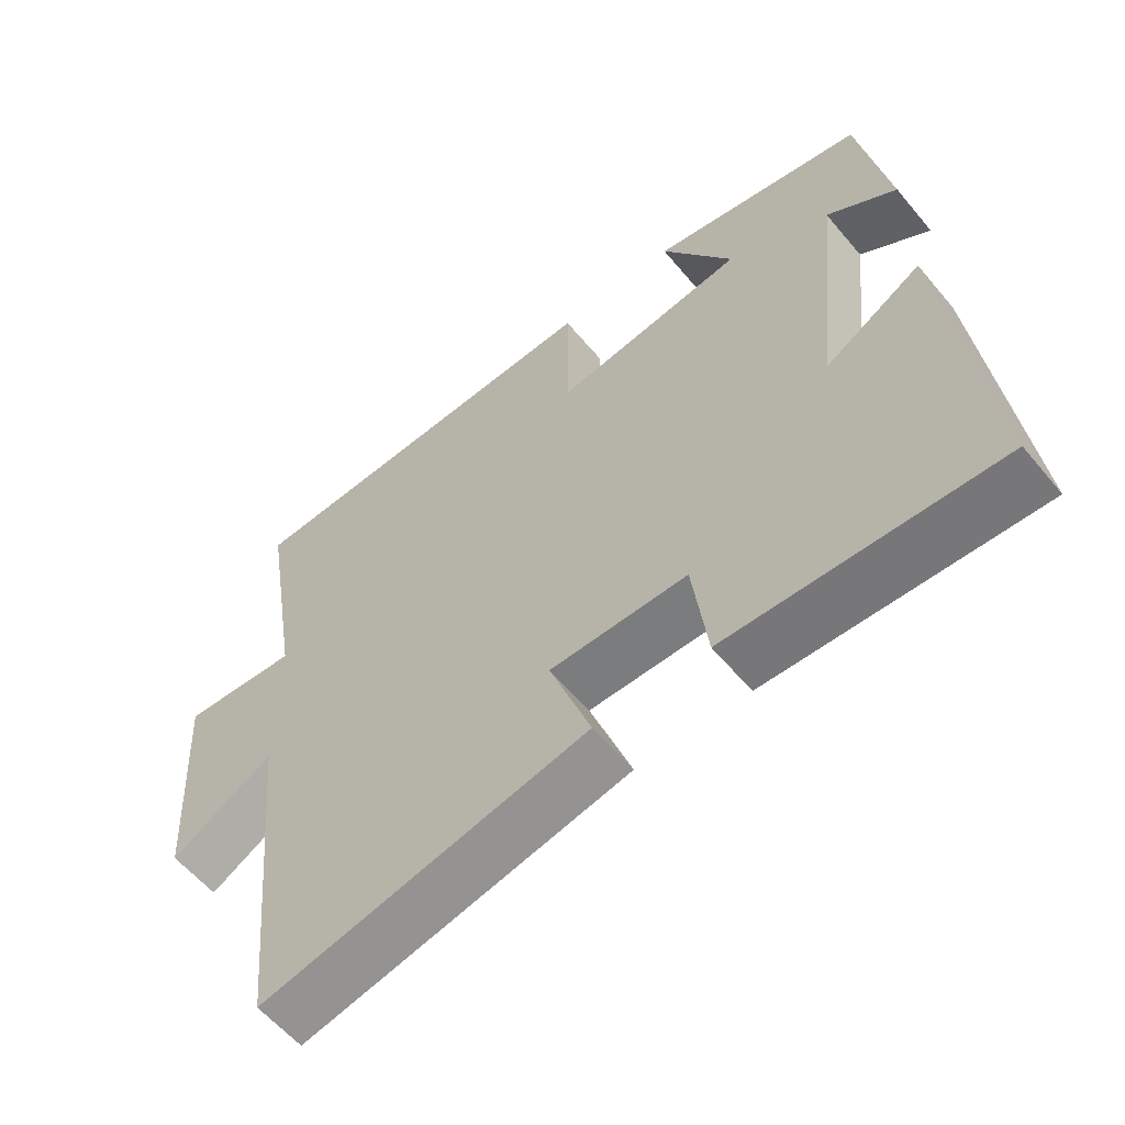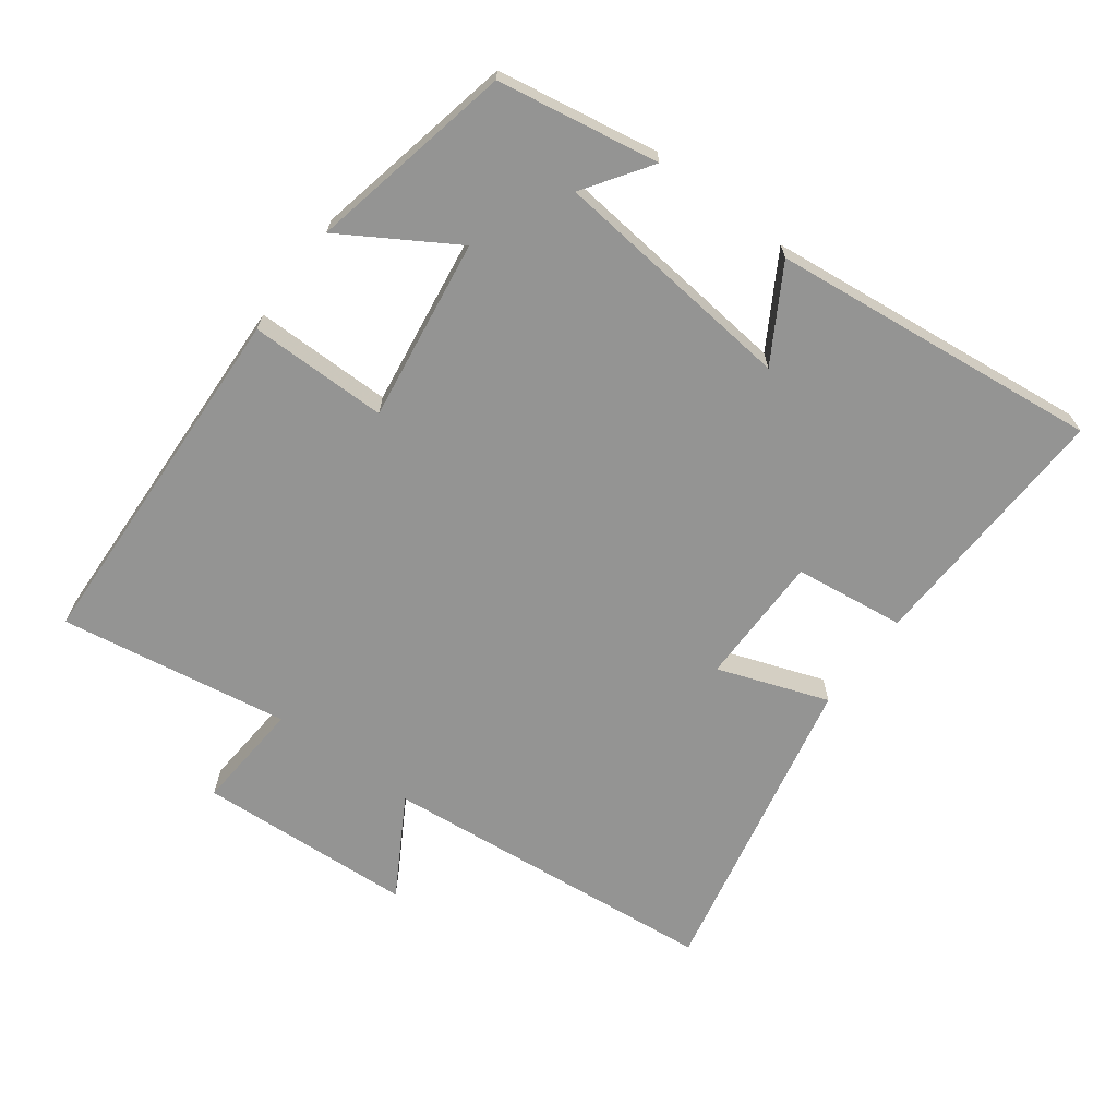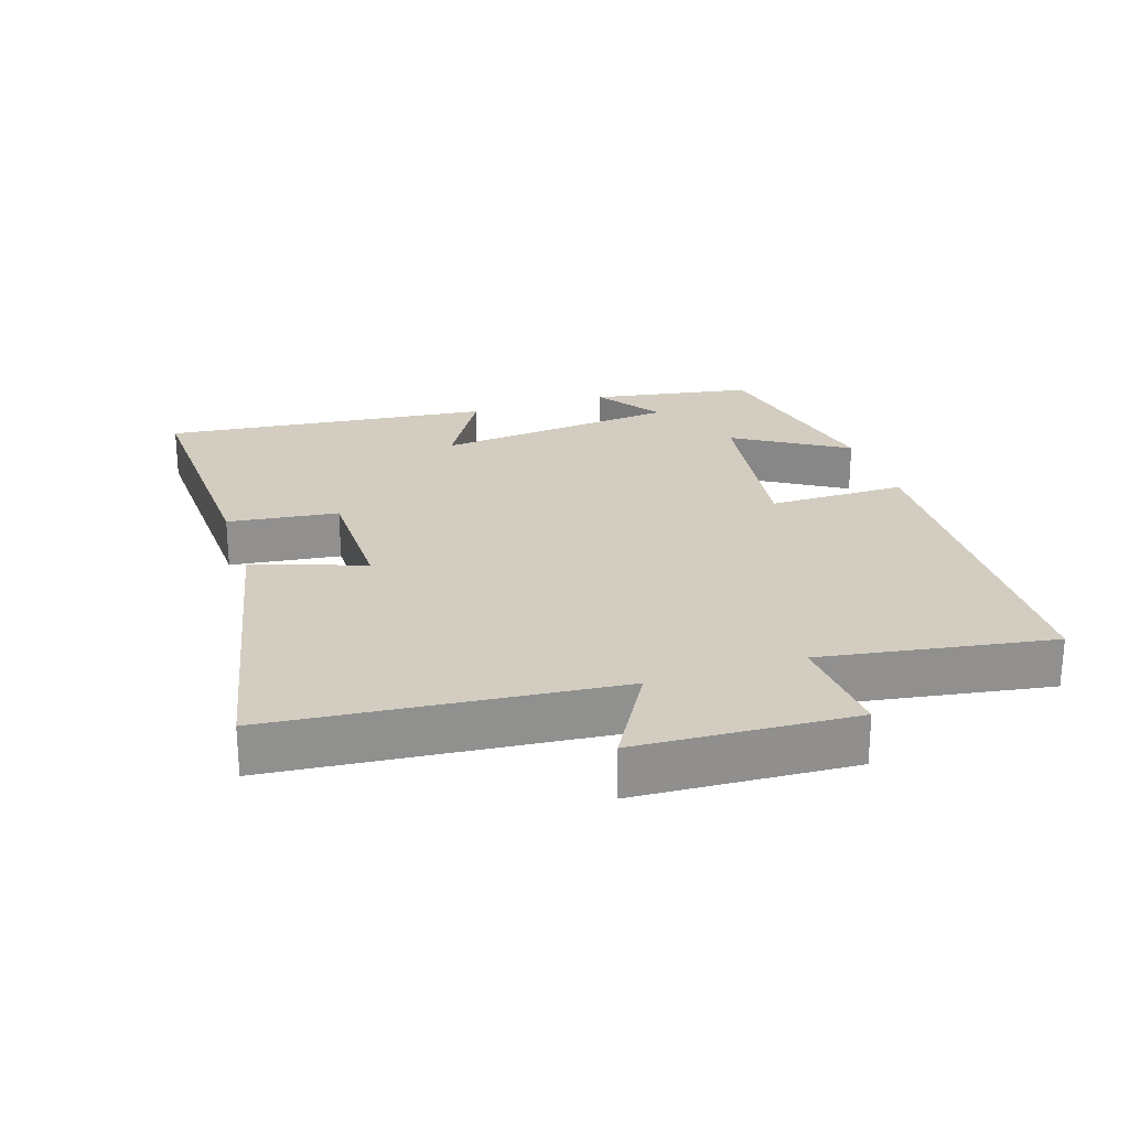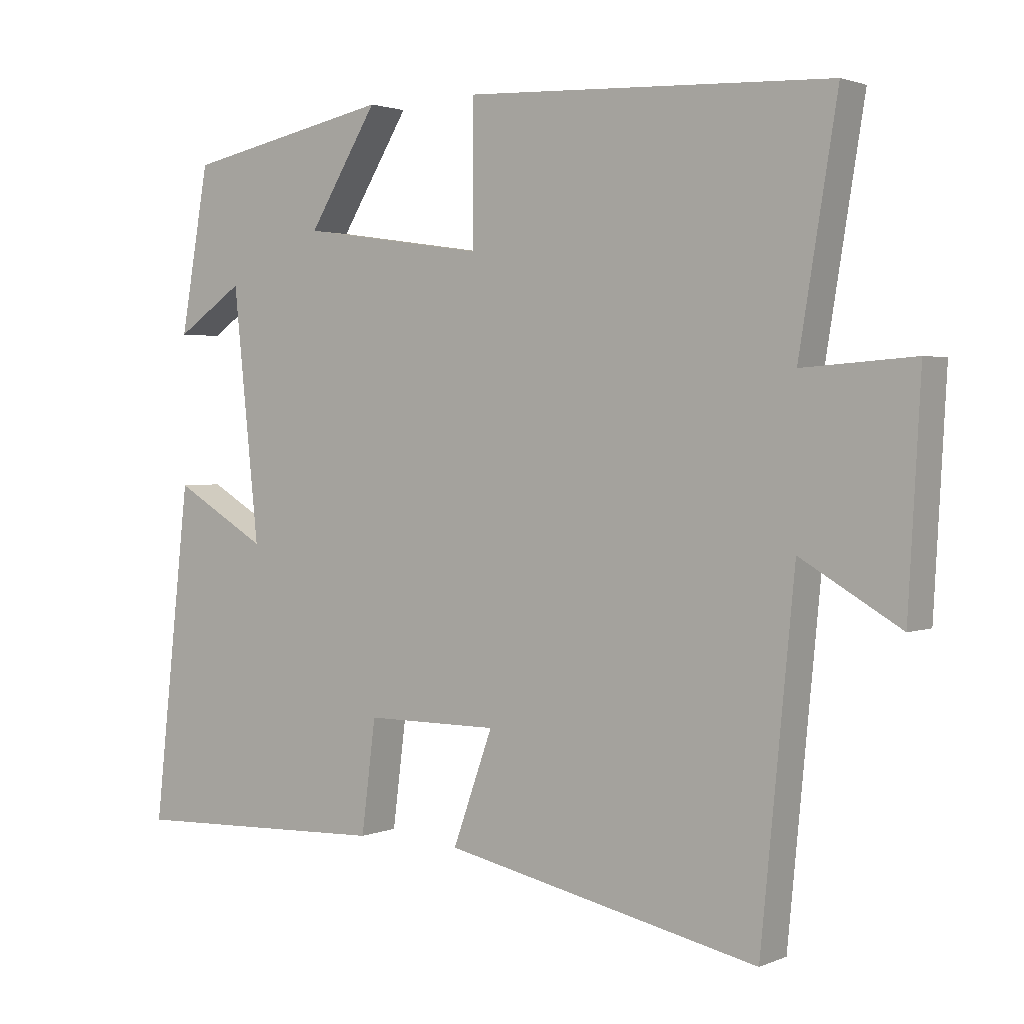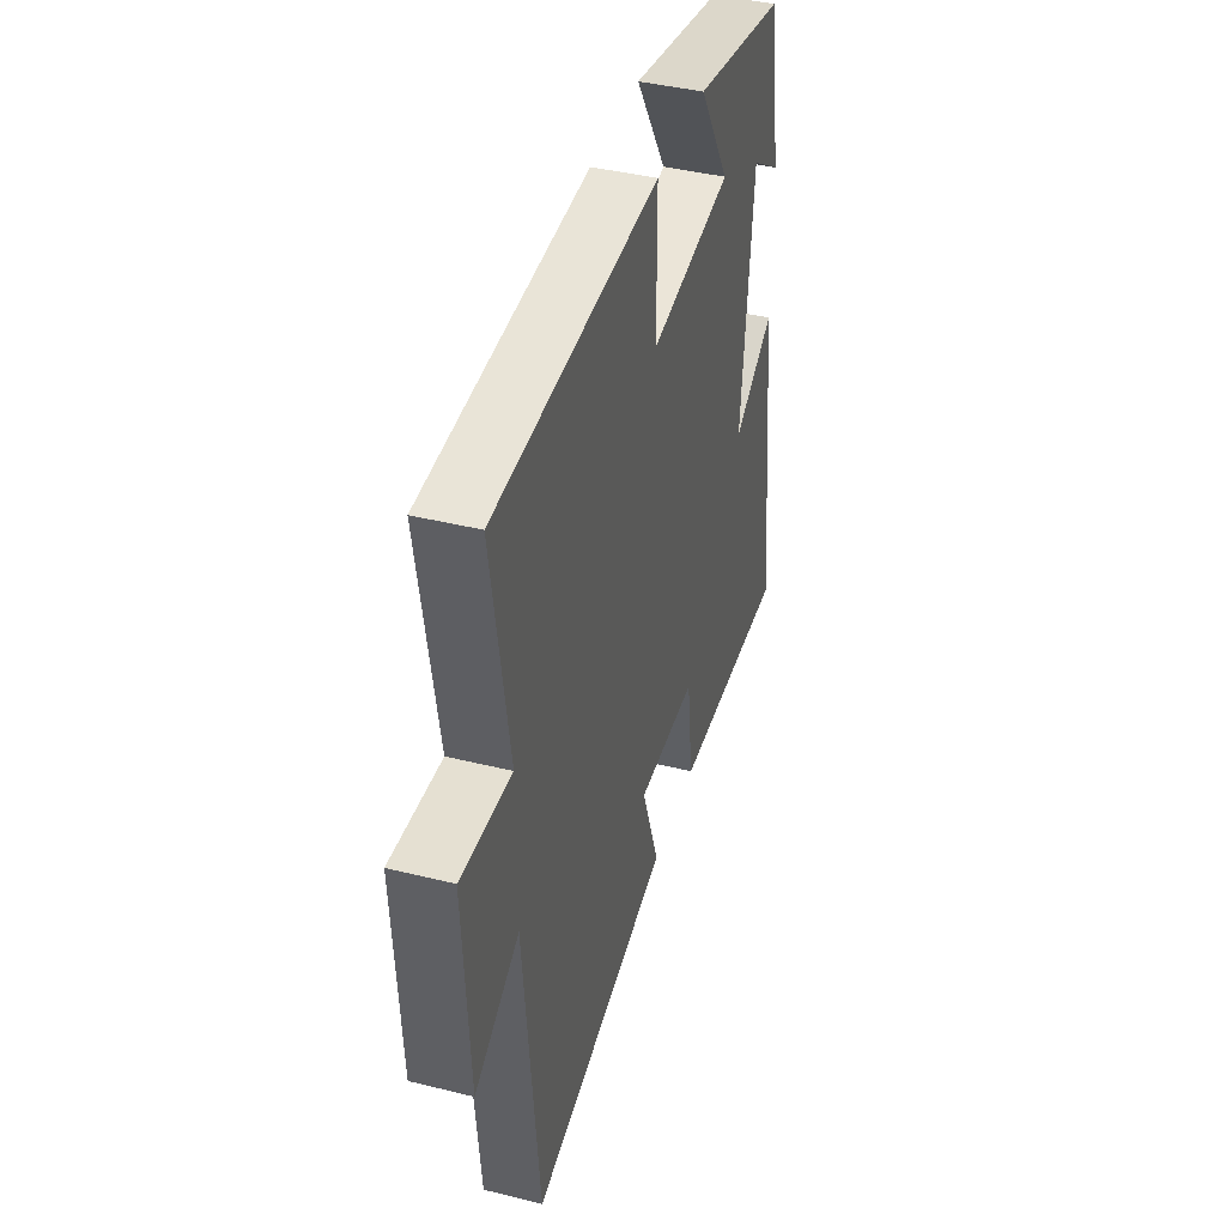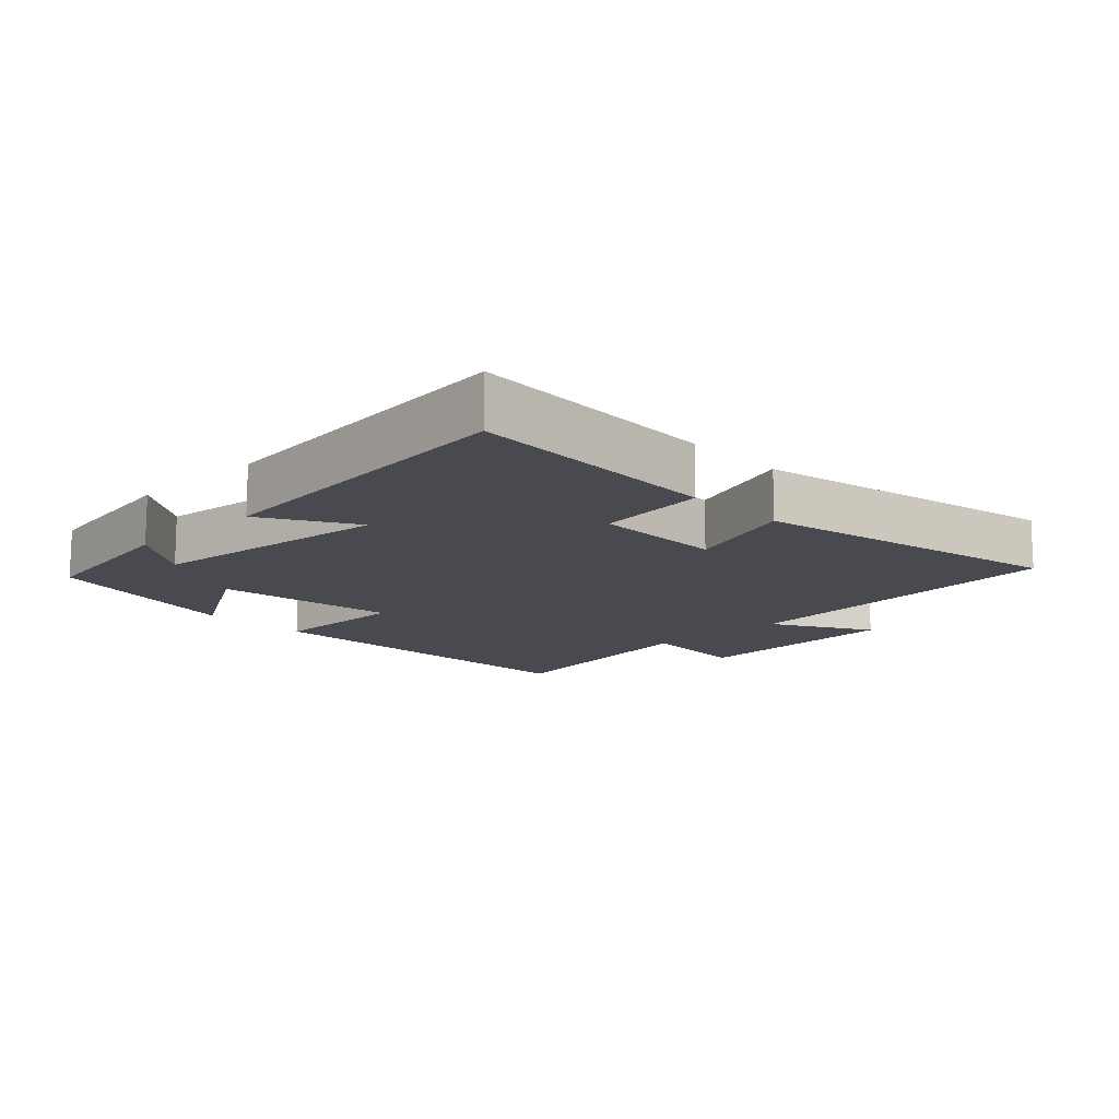
<metadata>
{"format":"obj","ext":"obj","renderer":"f3d","projection":"perspective","resolution":1024,"background":"white","views":[{"elev":-58.7,"azim":39.5,"up":"+Z"},{"elev":-67.0,"azim":53.2,"up":"+Y"},{"elev":24.6,"azim":-108.2,"up":"+Y"},{"elev":2.1,"azim":-144.8,"up":"+Z"},{"elev":41.4,"azim":-73.3,"up":"+Z"},{"elev":-13.5,"azim":133.6,"up":"+Y"}]}
</metadata>
<code>
v -0.556 0.07 0.477
v -0.017 0.07 0.5
v -0.017 0.07 0.294
v 0.255 0.07 0.334
v 0.153 0.07 0.5
v 0.458 0.07 0.437
v 0.5 0.07 0.196
v 0.401 0.07 0.263
v 0.363 0.07 -0.103
v 0.5 0.07 -0.022
v 0.555 0.07 -0.514
v 0.172 0.07 -0.5
v 0.151 0.07 -0.335
v -0.045 0.07 -0.335
v 0.014 0.07 -0.5
v -0.451 0.07 -0.6
v -0.5 0.07 -0.092
v -0.647 0.07 -0.178
v -0.665 0.07 0.146
v -0.5 0.07 0.134
v -0.556 0 0.477
v -0.017 0 0.5
v -0.017 0 0.294
v 0.255 0 0.334
v 0.153 0 0.5
v 0.458 0 0.437
v 0.5 0 0.196
v 0.401 0 0.263
v 0.363 0 -0.103
v 0.5 0 -0.022
v 0.555 0 -0.514
v 0.172 0 -0.5
v 0.151 0 -0.335
v -0.045 0 -0.335
v 0.014 0 -0.5
v -0.451 0 -0.6
v -0.5 0 -0.092
v -0.647 0 -0.178
v -0.665 0 0.146
v -0.5 0 0.134
f 17 18 19 20
f 15 16 17 20
f 14 15 20 1
f 13 14 1
f 10 11 12 13
f 9 10 13
f 8 9 13
f 5 6 7 8
f 4 5 8
f 3 4 8 13
f 1 2 3
f 1 3 13
f 40 39 38 37
f 40 37 36 35
f 21 40 35 34
f 21 34 33
f 33 32 31 30
f 33 30 29
f 33 29 28
f 28 27 26 25
f 28 25 24
f 33 28 24 23
f 23 22 21
f 33 23 21
f 1 21 22 2
f 2 22 23 3
f 3 23 24 4
f 4 24 25 5
f 5 25 26 6
f 6 26 27 7
f 7 27 28 8
f 8 28 29 9
f 9 29 30 10
f 10 30 31 11
f 11 31 32 12
f 12 32 33 13
f 13 33 34 14
f 14 34 35 15
f 15 35 36 16
f 16 36 37 17
f 17 37 38 18
f 18 38 39 19
f 19 39 40 20
f 20 40 21 1

</code>
